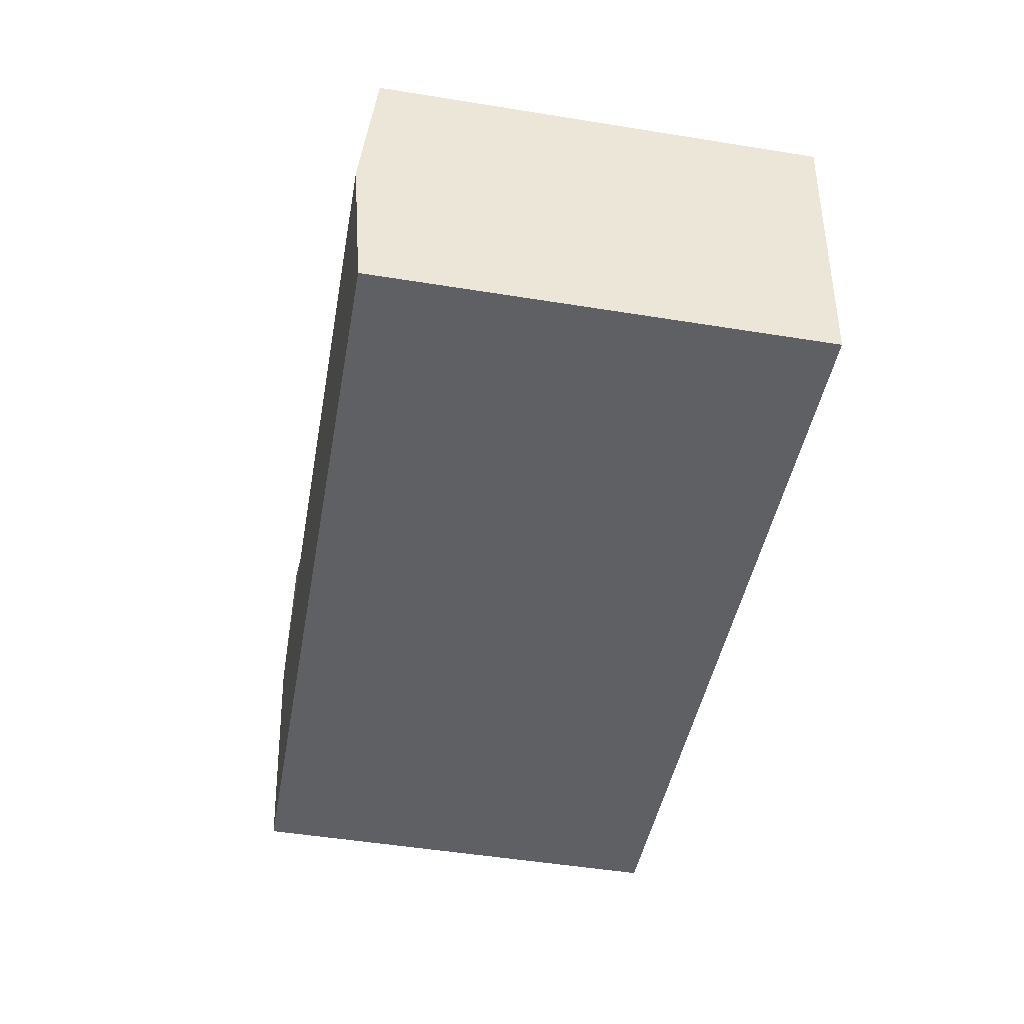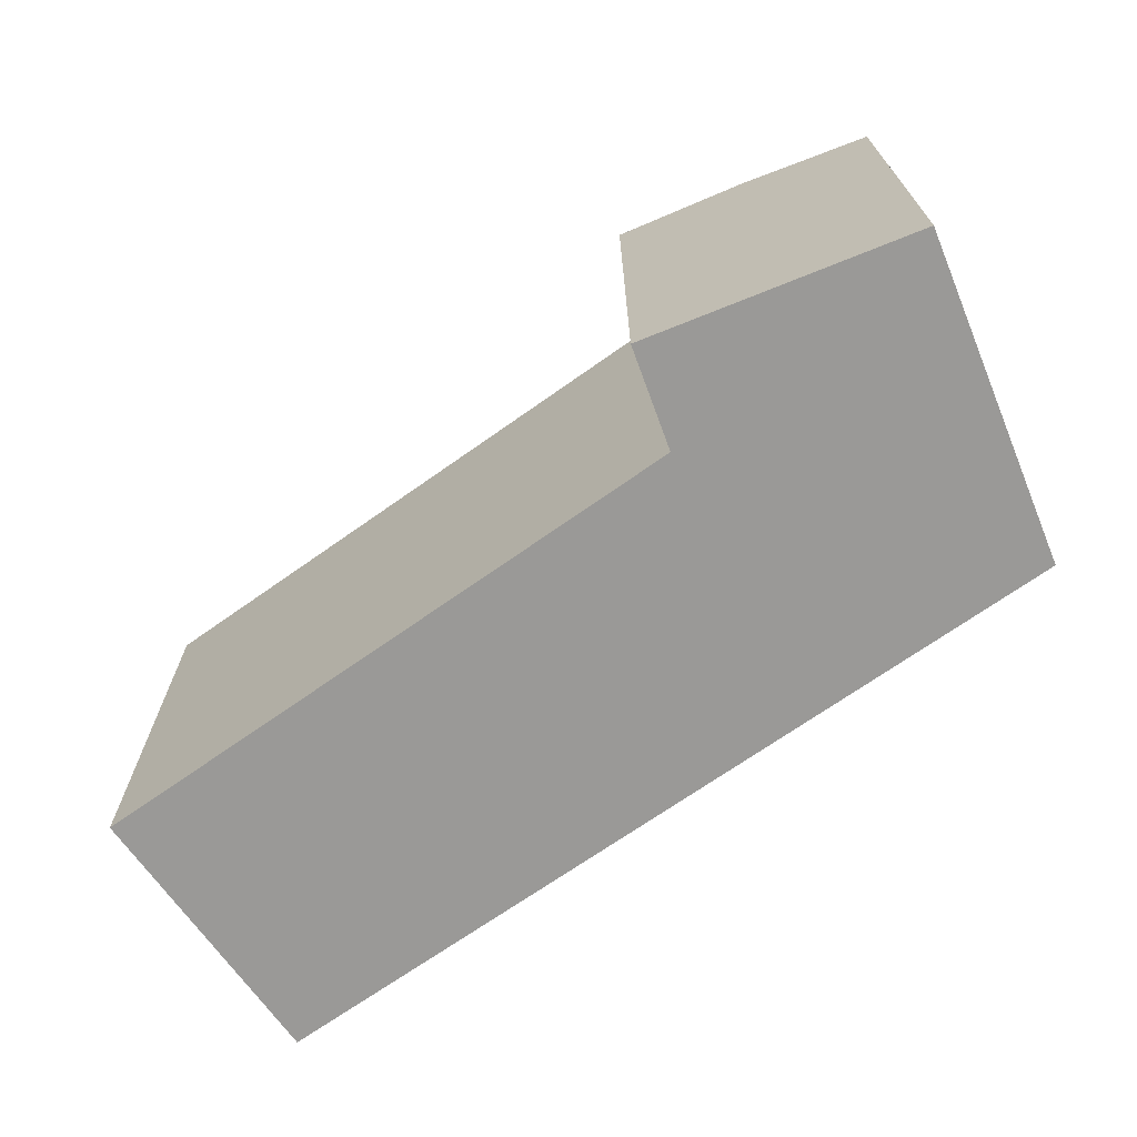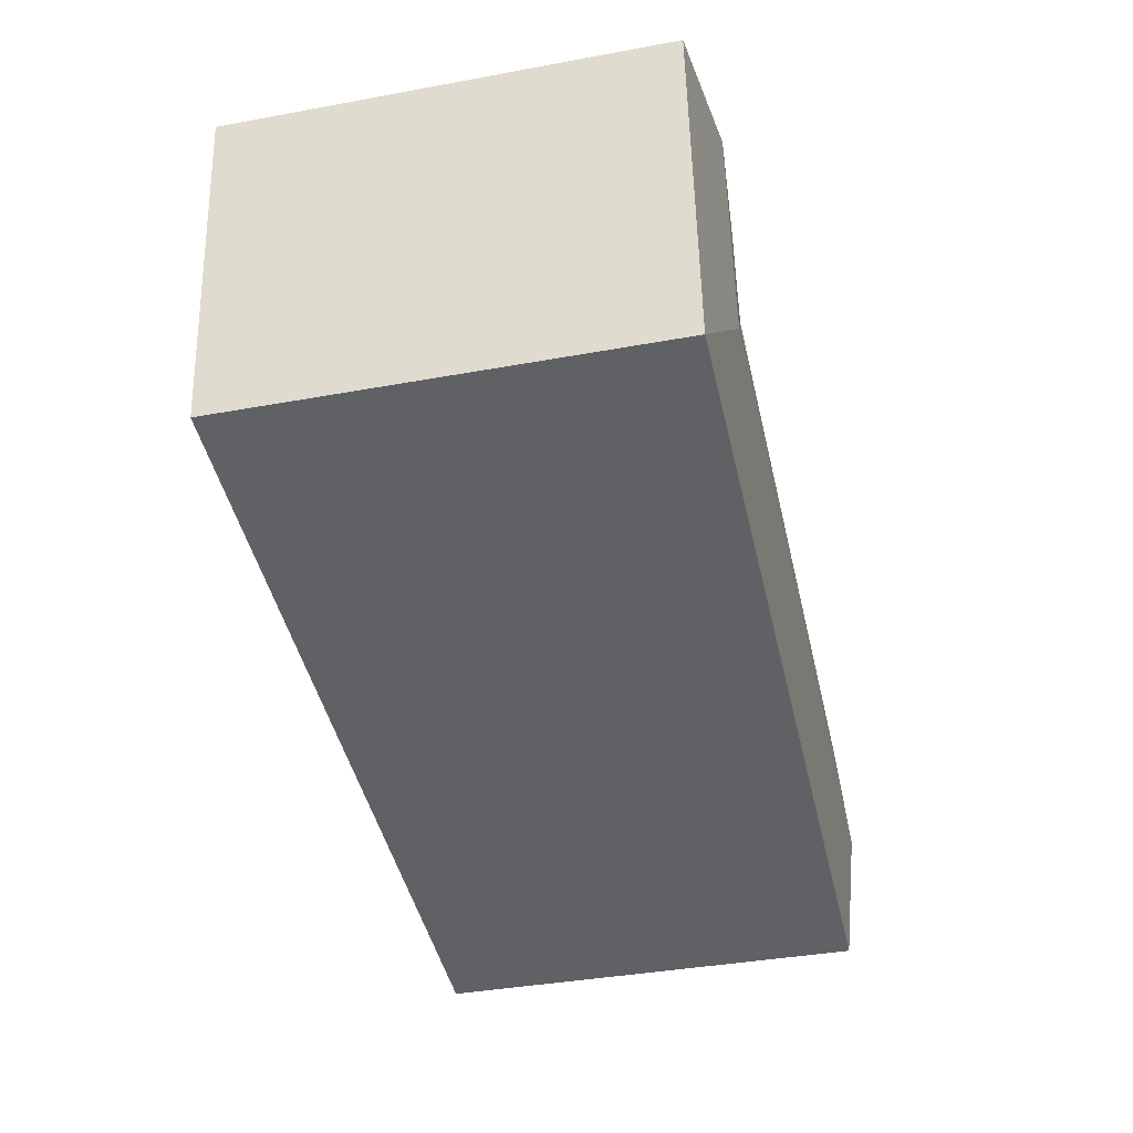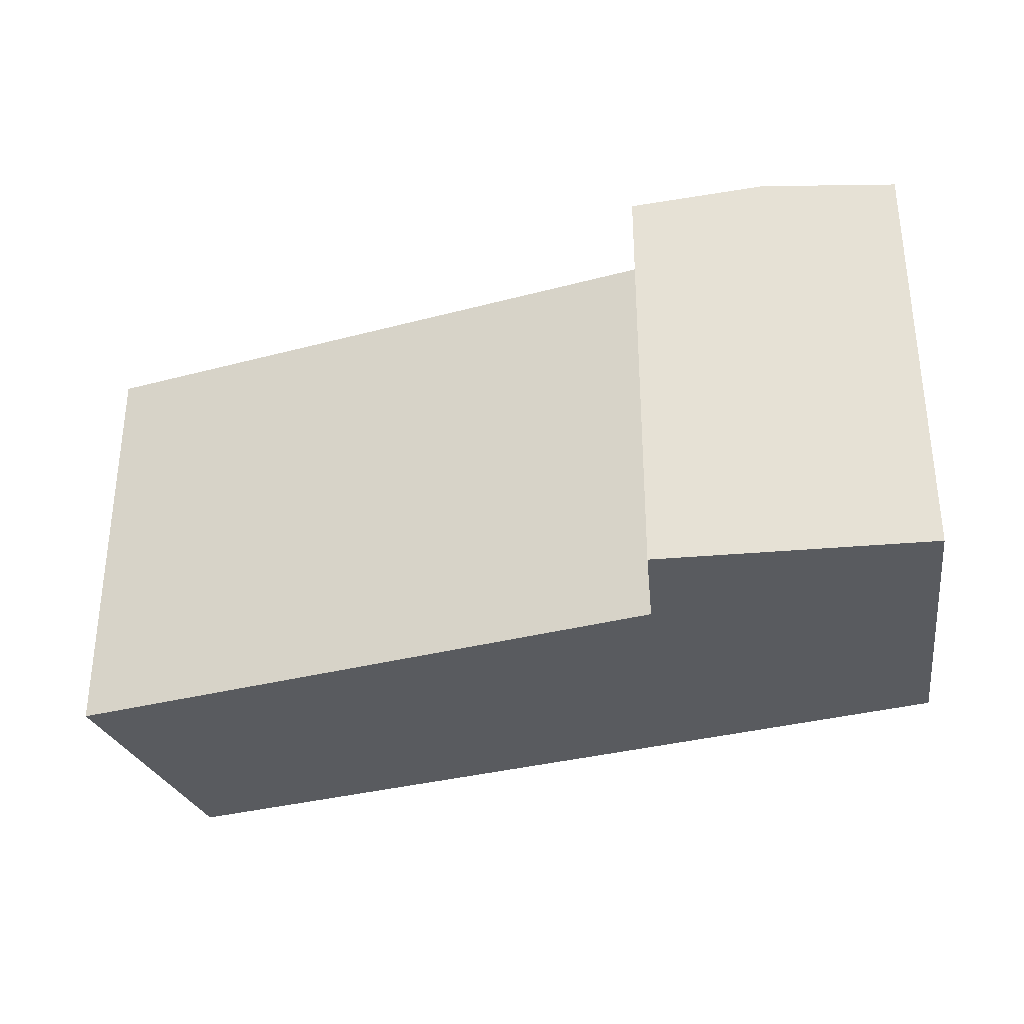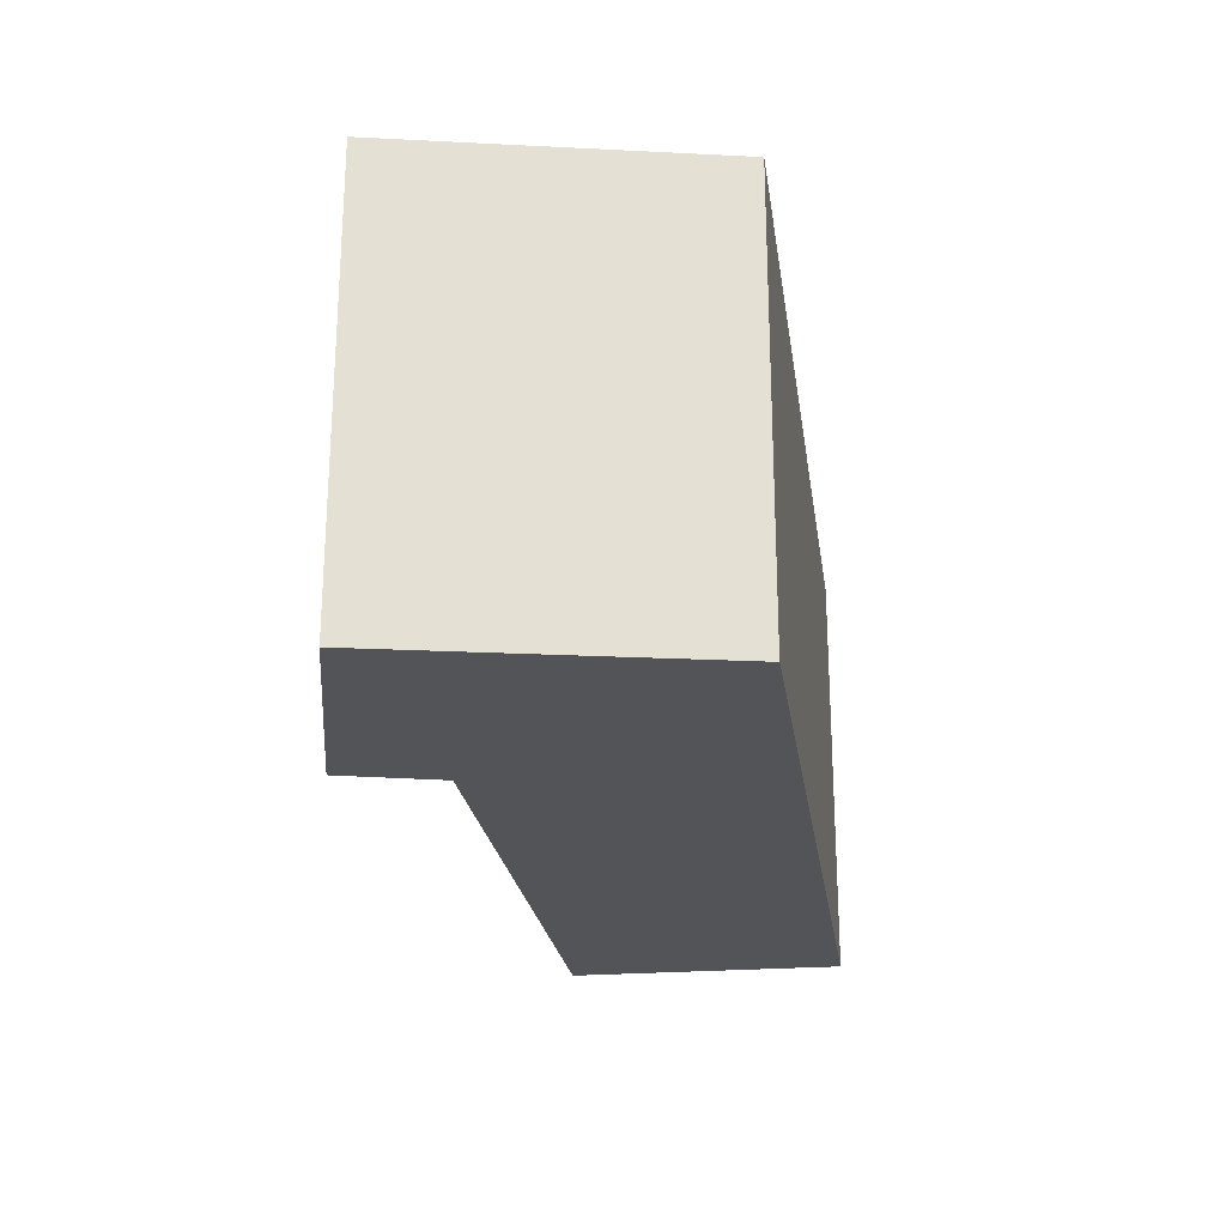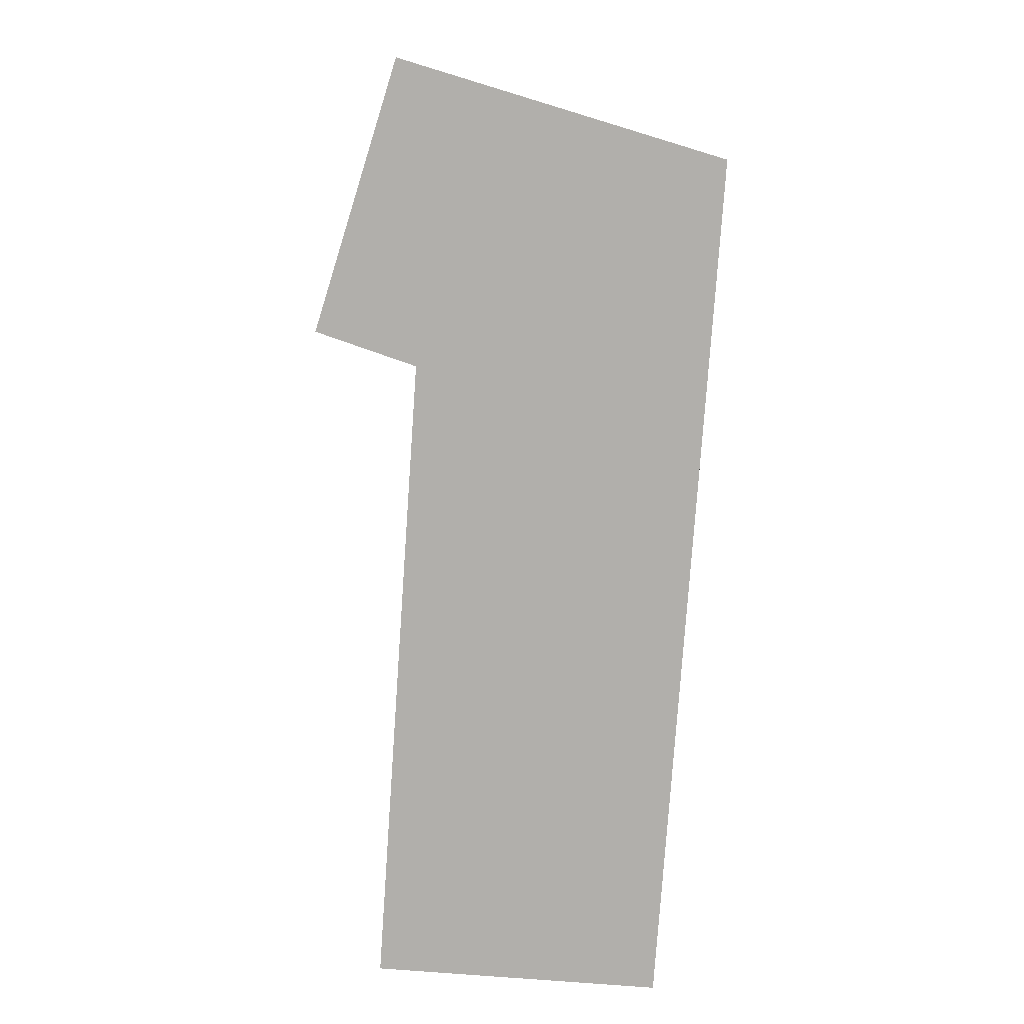
<metadata>
{"format":"obj","ext":"obj","renderer":"f3d","projection":"perspective","resolution":1024,"background":"white","views":[{"elev":-50.6,"azim":-100.0,"up":"+Z"},{"elev":-69.0,"azim":28.8,"up":"+Y"},{"elev":-38.7,"azim":103.0,"up":"+Z"},{"elev":-32.5,"azim":13.9,"up":"+Y"},{"elev":-23.5,"azim":91.4,"up":"+Y"},{"elev":-78.2,"azim":79.4,"up":"+Y"}]}
</metadata>
<code>
v  26.11 19.21 -3.141
v  27.06 18.67 3.15
v  32.32 19.21 -2.417
v  25.16 18.67 -9.432
v  37.84 18.67 -7.95
v  33.13 19.21 3.856
v  39.2 18.67 4.562
v  0.0003978 18.67 -0.000592
v  0.6678 19.21 -6.108
v  1.335 18.67 -12.22
v  27.73 18.67 7.548
v  33.55 19.21 6.853
v  39.38 18.67 6.158
v  25.16 5.775e-16 -9.431
v  1.335 7.48e-16 -12.22
v  37.84 4.868e-16 -7.95
v  39.2 -2.794e-16 4.563
v  27.06 -1.929e-16 3.15
v  0 0 0
v  27.73 -4.622e-16 7.549
v  39.38 -3.771e-16 6.159
g defaultobject
f 1 2 3
f 3 4 1
f 4 3 5
f 5 6 7
f 6 5 3
f 3 2 6
f 8 1 9
f 1 8 2
f 9 4 10
f 4 9 1
f 6 11 12
f 11 6 2
f 7 12 13
f 12 7 6
f 10 14 15
f 14 10 4
f 4 16 14
f 16 4 5
f 16 7 17
f 7 16 5
f 18 8 19
f 8 18 2
f 8 15 19
f 15 8 10
f 10 8 9
f 13 20 21
f 20 13 11
f 11 13 12
f 11 18 20
f 18 11 2
f 17 13 21
f 13 17 7
f 16 18 14
f 18 16 17
f 19 14 18
f 14 19 15
f 20 17 21
f 17 20 18

</code>
